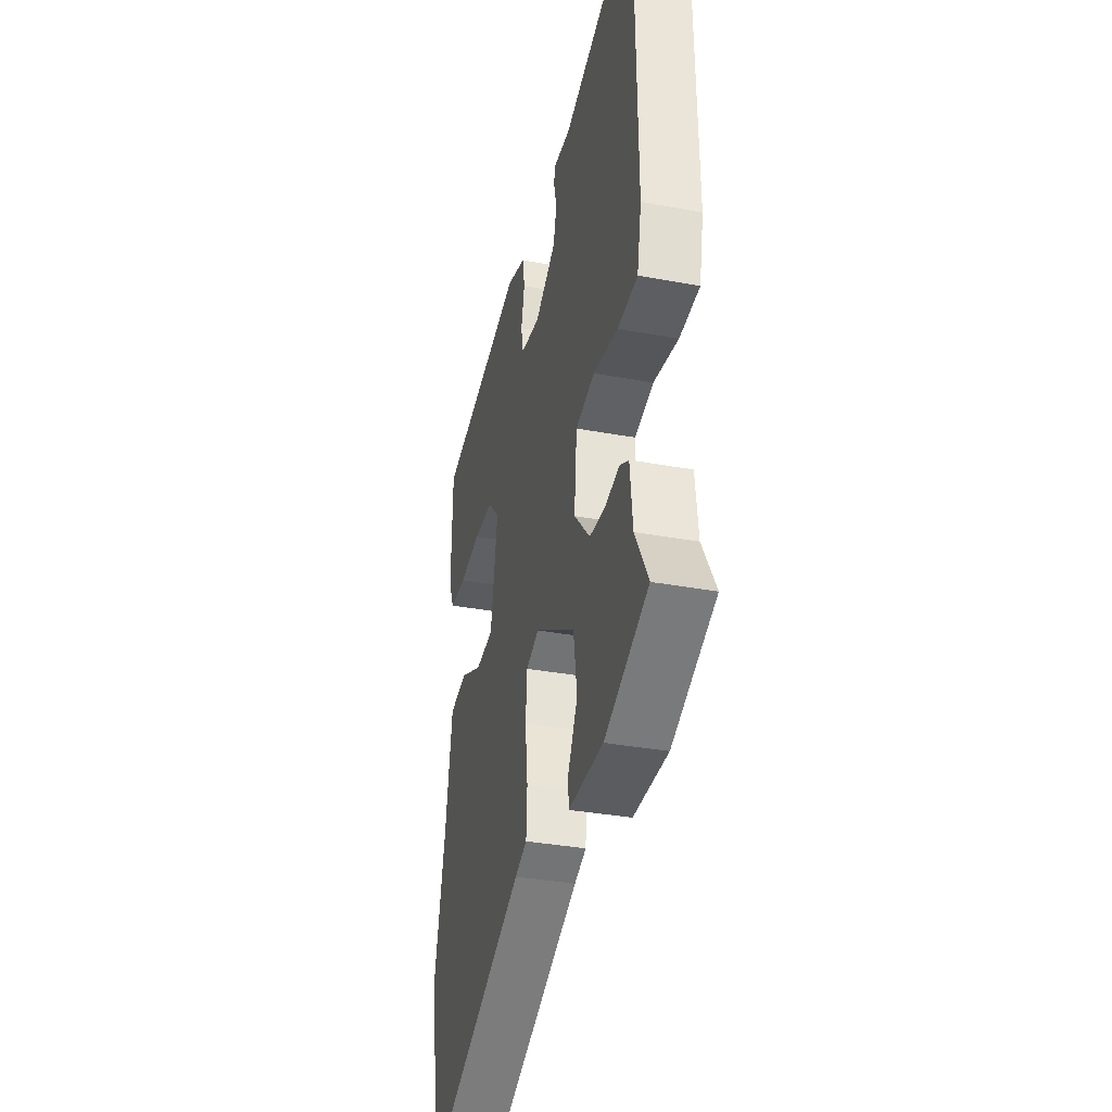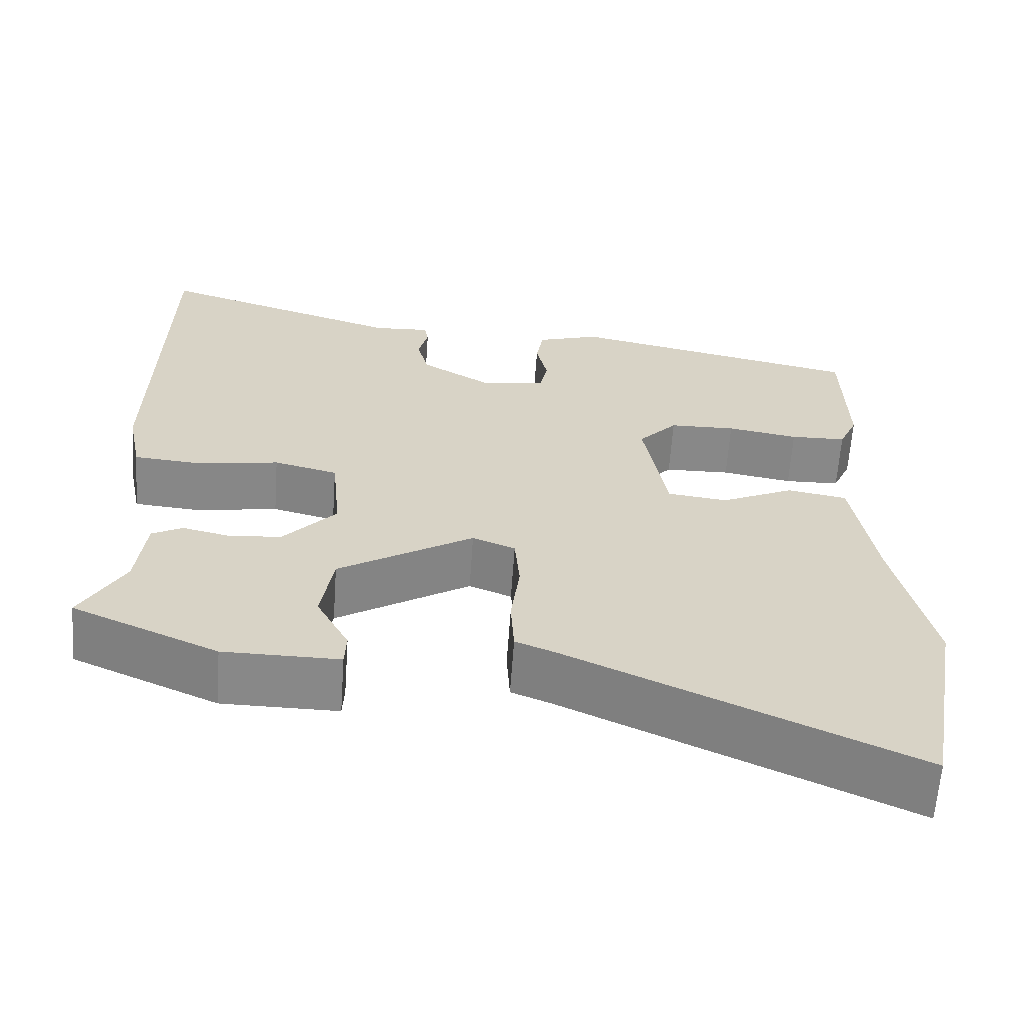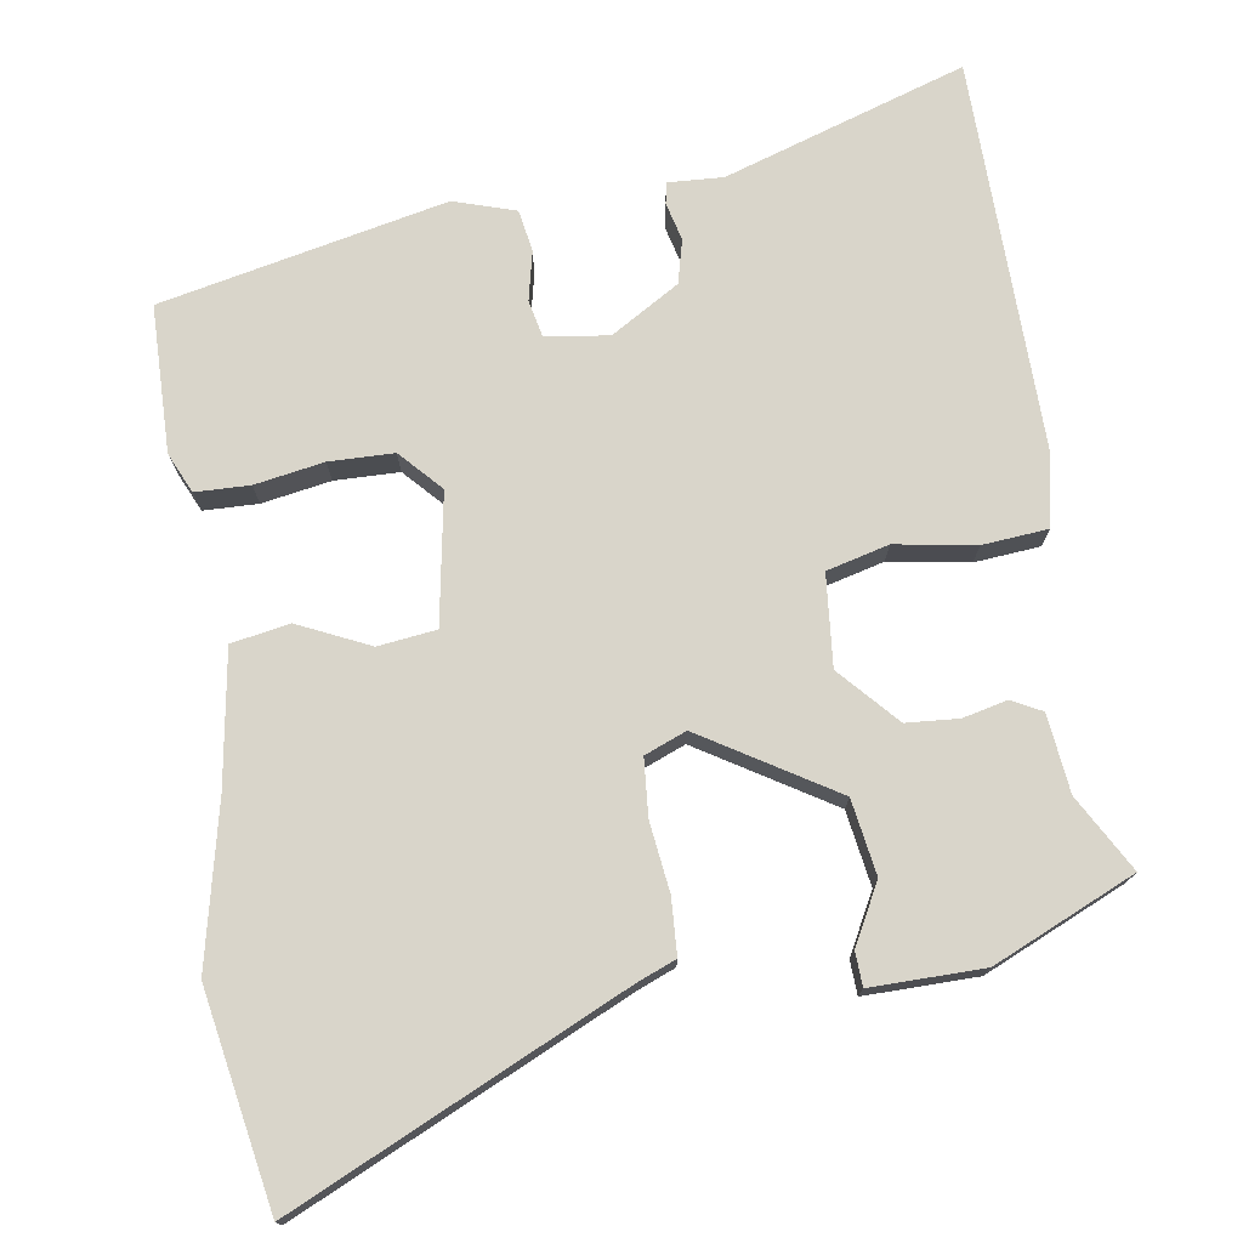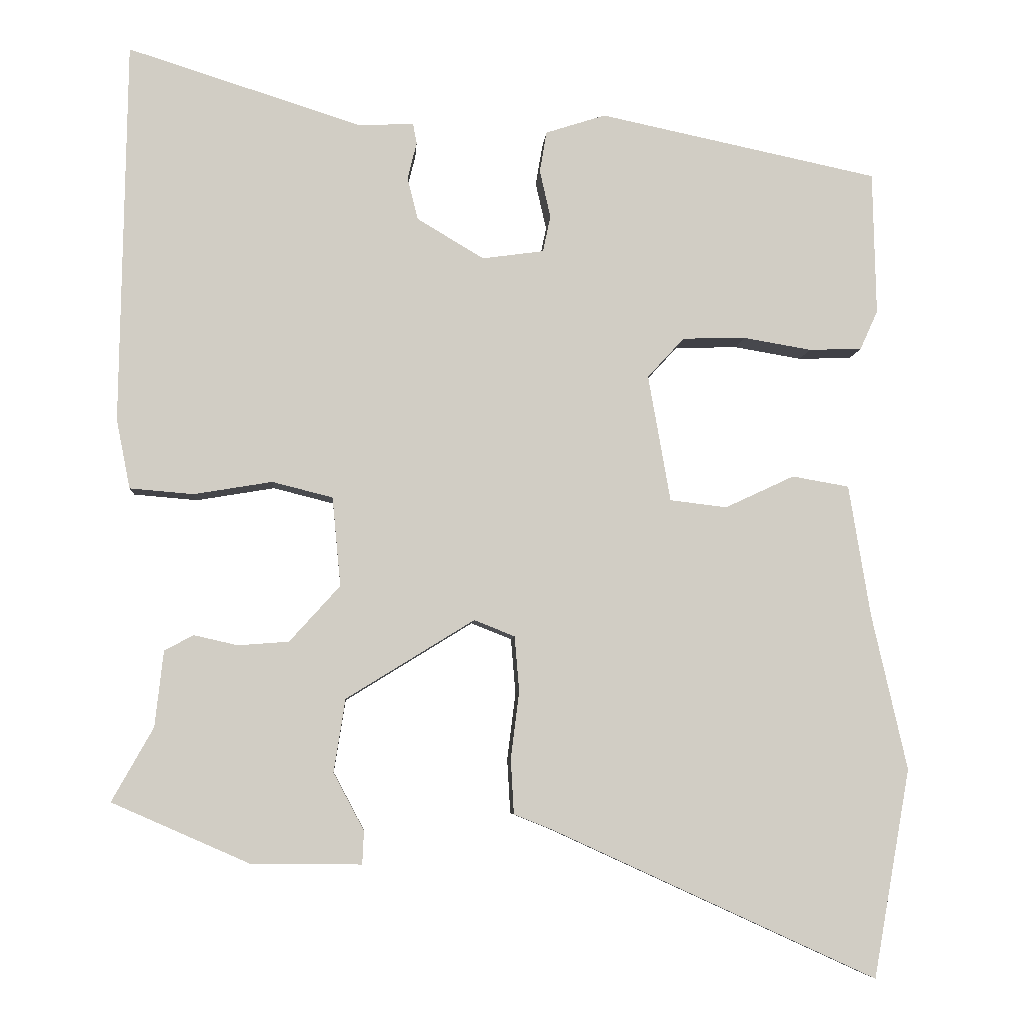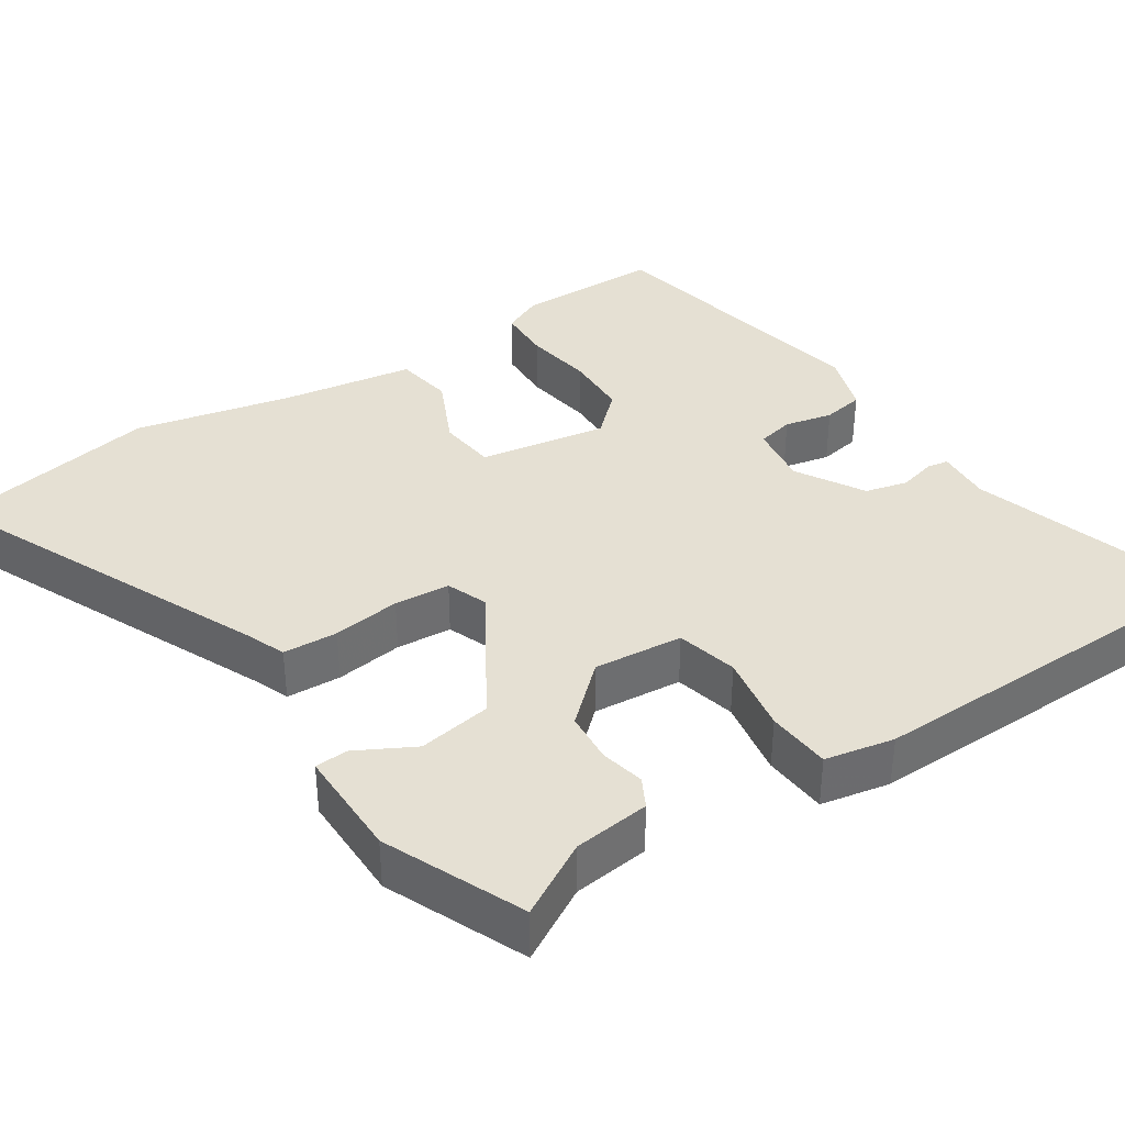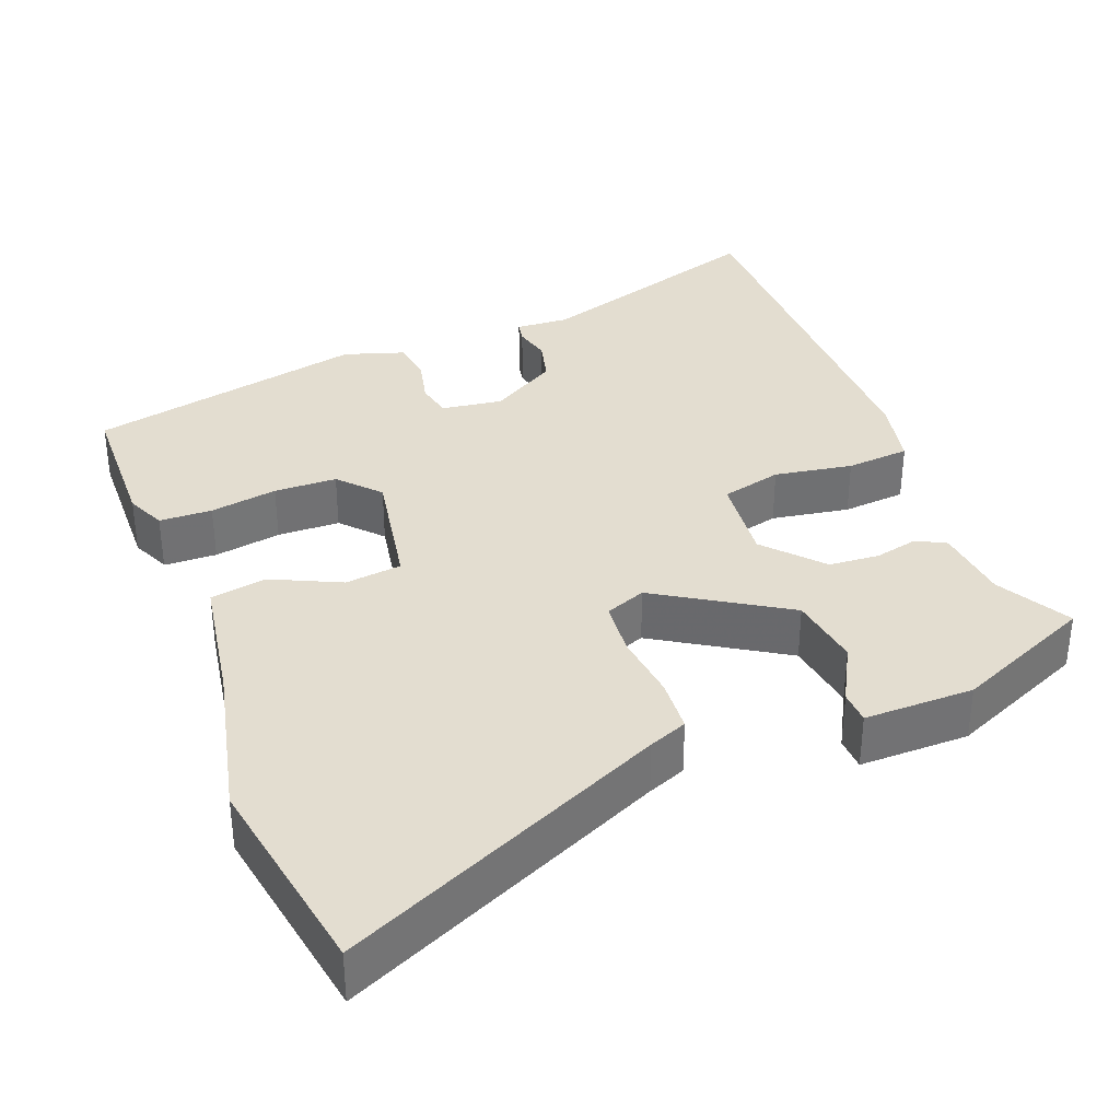
<metadata>
{"format":"obj","ext":"obj","renderer":"f3d","projection":"perspective","resolution":1024,"background":"white","views":[{"elev":-34.5,"azim":-104.0,"up":"+Z"},{"elev":-62.7,"azim":-4.0,"up":"+Z"},{"elev":74.7,"azim":171.1,"up":"+Y"},{"elev":-6.2,"azim":-3.9,"up":"+Z"},{"elev":38.0,"azim":-123.3,"up":"+Y"},{"elev":35.5,"azim":159.0,"up":"+Y"}]}
</metadata>
<code>
v -0.521 0.07 -0.44
v -0.467 0.07 -0.344
v -0.456 0.07 -0.245
v -0.418 0.07 -0.225
v -0.361 0.07 -0.238
v -0.295 0.07 -0.233
v -0.229 0.07 -0.16
v -0.24 0.07 -0.044
v -0.319 0.07 -0.024
v -0.421 0.07 -0.041
v -0.504 0.07 -0.034
v -0.522 0.07 0.056
v -0.514 0.07 0.554
v -0.207 0.07 0.456
v -0.137 0.07 0.46
v -0.132 0.07 0.433
v -0.144 0.07 0.385
v -0.13 0.07 0.33
v -0.043 0.07 0.278
v 0.037 0.07 0.289
v 0.047 0.07 0.336
v 0.033 0.07 0.398
v 0.042 0.07 0.451
v 0.12 0.07 0.476
v 0.483 0.07 0.399
v 0.487 0.07 0.213
v 0.464 0.07 0.162
v 0.395 0.07 0.16
v 0.307 0.07 0.175
v 0.225 0.07 0.173
v 0.177 0.07 0.121
v 0.206 0.07 -0.044
v 0.28 0.07 -0.053
v 0.37 0.07 -0.011
v 0.444 0.07 -0.024
v 0.472 0.07 -0.195
v 0.518 0.07 -0.398
v 0.47 0.07 -0.669
v 0.048 0.07 -0.476
v -0.002 0.07 -0.456
v -0.006 0.07 -0.385
v 0.005 0.07 -0.297
v -0.001 0.07 -0.225
v -0.054 0.07 -0.204
v -0.221 0.07 -0.307
v -0.236 0.07 -0.402
v -0.196 0.07 -0.477
v -0.198 0.07 -0.52
v -0.341 0.07 -0.519
v -0.521 0 -0.44
v -0.467 0 -0.344
v -0.456 0 -0.245
v -0.418 0 -0.225
v -0.361 0 -0.238
v -0.295 0 -0.233
v -0.229 0 -0.16
v -0.24 0 -0.044
v -0.319 0 -0.024
v -0.421 0 -0.041
v -0.504 0 -0.034
v -0.522 0 0.056
v -0.514 0 0.554
v -0.207 0 0.456
v -0.137 0 0.46
v -0.132 0 0.433
v -0.144 0 0.385
v -0.13 0 0.33
v -0.043 0 0.278
v 0.037 0 0.289
v 0.047 0 0.336
v 0.033 0 0.398
v 0.042 0 0.451
v 0.12 0 0.476
v 0.483 0 0.399
v 0.487 0 0.213
v 0.464 0 0.162
v 0.395 0 0.16
v 0.307 0 0.175
v 0.225 0 0.173
v 0.177 0 0.121
v 0.206 0 -0.044
v 0.28 0 -0.053
v 0.37 0 -0.011
v 0.444 0 -0.024
v 0.472 0 -0.195
v 0.518 0 -0.398
v 0.47 0 -0.669
v 0.048 0 -0.476
v -0.002 0 -0.456
v -0.006 0 -0.385
v 0.005 0 -0.297
v -0.001 0 -0.225
v -0.054 0 -0.204
v -0.221 0 -0.307
v -0.236 0 -0.402
v -0.196 0 -0.477
v -0.198 0 -0.52
v -0.341 0 -0.519
f 49 1 2
f 48 49 2
f 47 48 2
f 46 47 2
f 3 4 5
f 2 3 5
f 46 2 5
f 45 46 5
f 39 40 41 42
f 39 42 43
f 38 39 43
f 37 38 43
f 36 37 43
f 35 36 43
f 34 35 43
f 33 34 43
f 32 33 43 44
f 27 28 29
f 26 27 29
f 25 26 29
f 24 25 29
f 23 24 29
f 22 23 29
f 21 22 29
f 20 21 29 30
f 19 20 30 31
f 14 15 16 17
f 14 17 18
f 13 14 18
f 12 13 18
f 11 12 18
f 10 11 18
f 9 10 18
f 19 31 32
f 18 19 32
f 9 18 32
f 8 9 32
f 45 5 6
f 44 45 6 7
f 7 8 32 44
f 51 50 98
f 51 98 97
f 51 97 96
f 51 96 95
f 54 53 52
f 54 52 51
f 54 51 95
f 54 95 94
f 91 90 89 88
f 92 91 88
f 92 88 87
f 92 87 86
f 92 86 85
f 92 85 84
f 92 84 83
f 92 83 82
f 93 92 82 81
f 78 77 76
f 78 76 75
f 78 75 74
f 78 74 73
f 78 73 72
f 78 72 71
f 78 71 70
f 79 78 70 69
f 80 79 69 68
f 66 65 64 63
f 67 66 63
f 67 63 62
f 67 62 61
f 67 61 60
f 67 60 59
f 67 59 58
f 81 80 68
f 81 68 67
f 81 67 58
f 81 58 57
f 55 54 94
f 56 55 94 93
f 93 81 57 56
f 1 50 51 2
f 2 51 52 3
f 3 52 53 4
f 4 53 54 5
f 5 54 55 6
f 6 55 56 7
f 7 56 57 8
f 8 57 58 9
f 9 58 59 10
f 10 59 60 11
f 11 60 61 12
f 12 61 62 13
f 13 62 63 14
f 14 63 64 15
f 15 64 65 16
f 16 65 66 17
f 17 66 67 18
f 18 67 68 19
f 19 68 69 20
f 20 69 70 21
f 21 70 71 22
f 22 71 72 23
f 23 72 73 24
f 24 73 74 25
f 25 74 75 26
f 26 75 76 27
f 27 76 77 28
f 28 77 78 29
f 29 78 79 30
f 30 79 80 31
f 31 80 81 32
f 32 81 82 33
f 33 82 83 34
f 34 83 84 35
f 35 84 85 36
f 36 85 86 37
f 37 86 87 38
f 38 87 88 39
f 39 88 89 40
f 40 89 90 41
f 41 90 91 42
f 42 91 92 43
f 43 92 93 44
f 44 93 94 45
f 45 94 95 46
f 46 95 96 47
f 47 96 97 48
f 48 97 98 49
f 49 98 50 1

</code>
